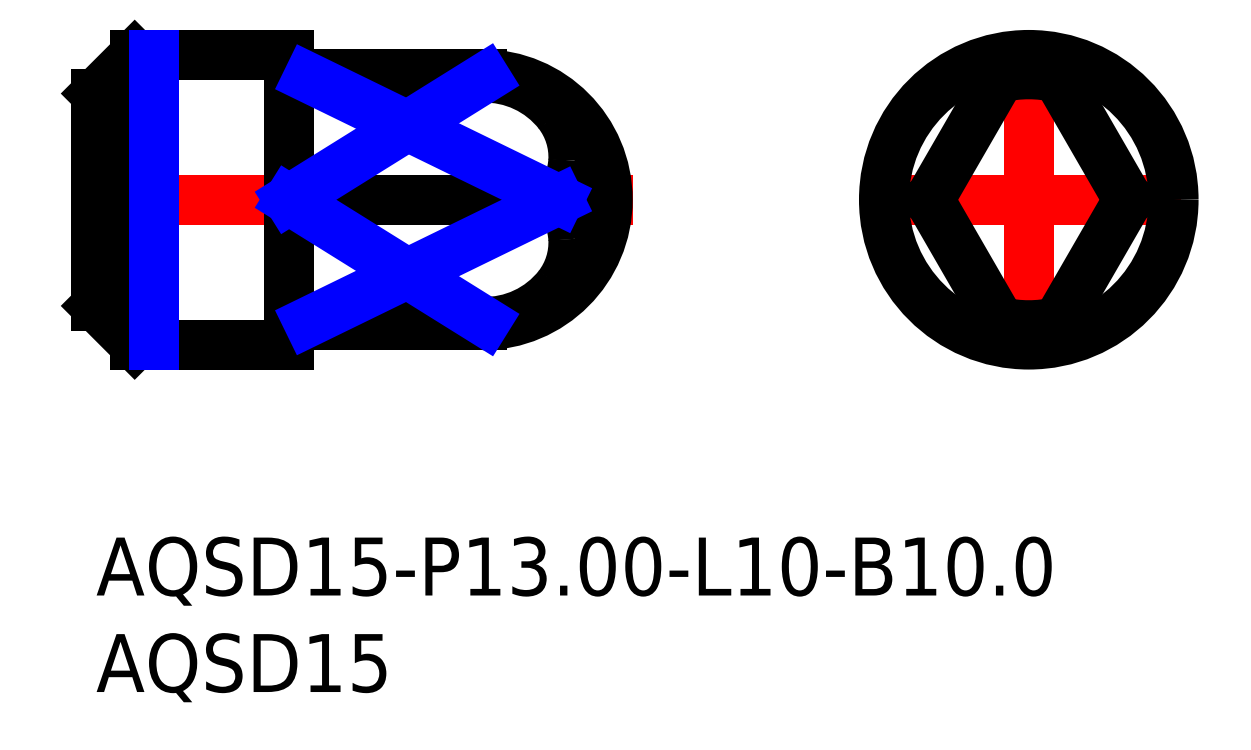
<metadata>
{"format":"dxf","ext":"dxf","renderer":"ezdxf+matplotlib","layout":"modelspace","background":"white","min_lineweight":24,"dpi":150}
</metadata>
<code>
0
SECTION
2
ENTITIES
0
INSERT
8
MSM_CONTINUOUS
2
*U15
10
0
20
0
30
0
0
INSERT
8
MSM_CONTINUOUS
2
*U16
10
0
20
0
30
0
0
LINE
8
MSM_CENTER
10
40.31
20
17.5
30
0
11
56.31
21
17.5
31
0
0
LINE
8
MSM_CENTER
10
48.31
20
9.5
30
0
11
48.31
21
25.5
31
0
0
CIRCLE
8
MSM_CONTINUOUS
10
48.31
20
17.5
30
0
40
7.5
0
LINE
8
MSM_CONTINUOUS
10
49.81
20
23.82
30
0
11
53.46
21
17.5
31
0
0
ARC
8
MSM_CONTINUOUS
10
48.31
20
17.5
30
0
40
6.5
50
76.66
51
103.3
0
LINE
8
MSM_CONTINUOUS
10
43.16
20
17.5
30
0
11
46.81
21
23.82
31
0
0
LINE
8
MSM_CONTINUOUS
10
46.81
20
11.18
30
0
11
43.16
21
17.5
31
0
0
ARC
8
MSM_CONTINUOUS
10
48.31
20
17.5
30
0
40
6.5
50
256.7
51
283.3
0
LINE
8
MSM_CONTINUOUS
10
53.46
20
17.5
30
0
11
49.81
21
11.18
31
0
0
LINE
8
MSM_CENTER
10
-1.325
20
17.5
30
0
11
27.82
21
17.5
31
0
0
LINE
8
MSM_CONTINUOUS
10
20
20
24
30
0
11
11
21
24
31
0
0
LINE
8
MSM_CONTINUOUS
10
11
20
11
30
0
11
20
21
11
31
0
0
LINE
8
MSM_CONTINUOUS
10
10.83
20
23.9
30
0
11
10.2
21
23.9
31
0
0
LINE
8
MSM_CONTINUOUS
10
10.2
20
11.1
30
0
11
10.83
21
11.1
31
0
0
ARC
8
MSM_CONTINUOUS
10
10.83
20
24.1
30
0
40
0.2
50
270
51
330
0
LINE
8
MSM_CONTINUOUS
10
11
20
24
30
0
11
11
21
23.82
31
0
0
ARC
8
MSM_CONTINUOUS
10
10.2
20
10.9
30
0
40
0.2
50
90
51
180
0
LINE
8
MSM_CONTINUOUS
10
11
20
11.18
30
0
11
11
21
11
31
0
0
ARC
8
MSM_CONTINUOUS
10
10.83
20
10.9
30
0
40
0.2
50
30
51
90
0
ARC
8
MSM_CONTINUOUS
10
10.2
20
24.1
30
0
40
0.2
50
180
51
270
0
ARC
8
MSM_CONTINUOUS
10
20
20
17.5
30
0
40
6.5
50
270
51
90
0
LINE
8
MSM_CONTINUOUS
10
10.83
20
11.3
30
0
11
10.2
21
11.3
31
0
0
LINE
8
MSM_CONTINUOUS
10
20
20
11.18
30
0
11
11
21
11.18
31
0
0
LINE
8
MSM_CONTINUOUS
10
23.96
20
17.5
30
0
11
10
21
17.5
31
0
0
LINE
8
MSM_CONTINUOUS
10
11
20
23.82
30
0
11
20
21
23.82
31
0
0
LINE
8
MSM_CONTINUOUS
10
10.2
20
23.7
30
0
11
10.83
21
23.7
31
0
0
LINE
8
MSM_CONTINUOUS
10
0
20
12
30
0
11
2
21
10
31
0
0
LINE
8
MSM_CONTINUOUS
10
2
20
25
30
0
11
0
21
23
31
0
0
LINE
8
MSM_CONTINUOUS
10
0
20
23
30
0
11
0
21
12
31
0
0
LINE
8
MSM_CONTINUOUS
10
2
20
10
30
0
11
10
21
10
31
0
0
LINE
8
MSM_CONTINUOUS
10
10
20
25
30
0
11
2
21
25
31
0
0
LINE
8
MSM_CONTINUOUS
10
10
20
25
30
0
11
10
21
10
31
0
0
LINE
8
MSM_CONTINUOUS
10
2
20
25
30
0
11
2
21
10
31
0
0
ARC
8
MSM_CONTINUOUS
10
10.23
20
23.93
30
0
40
0.2312
50
177.7
51
262.3
0
ARC
8
MSM_CONTINUOUS
10
10.82
20
23.9
30
0
40
0.1974
50
272.4
51
336.9
0
ARC
8
MSM_CONTINUOUS
10
10.23
20
11.06
30
0
40
0.2349
50
98.53
51
181.4
0
ARC
8
MSM_CONTINUOUS
10
10.82
20
11.09
30
0
40
0.2008
50
23.67
51
86.94
0
ARC
8
MSM_CONTINUOUS
10
21.01
20
19.76
30
0
40
3.719
50
322.6
51
356.5
0
ARC
8
MSM_CONTINUOUS
10
21.03
20
19.71
30
0
40
3.692
50
357.1
51
37.74
0
ARC
8
MSM_CONTINUOUS
10
20.15
20
18.99
30
0
40
4.834
50
38.09
51
91.77
0
ARC
8
MSM_CONTINUOUS
10
21.01
20
15.24
30
0
40
3.719
50
3.536
51
37.4
0
ARC
8
MSM_CONTINUOUS
10
21.03
20
15.29
30
0
40
3.692
50
322.3
51
2.873
0
ARC
8
MSM_CONTINUOUS
10
20.15
20
16.01
30
0
40
4.834
50
268.2
51
321.9
0
LINE
8
MSM_NARROW
10
10
20
17.5
30
0
11
20.15
21
23.83
31
0
0
LINE
8
MSM_NARROW
10
23.96
20
17.5
30
0
11
11
21
23.82
31
0
0
LINE
8
MSM_NARROW
10
10
20
17.5
30
0
11
20.15
21
11.17
31
0
0
LINE
8
MSM_NARROW
10
23.96
20
17.5
30
0
11
11
21
11.18
31
0
0
LINE
8
MSM_NARROW
10
3
20
25
30
0
11
3
21
10
31
0
0
ENDSEC
0
EOF

</code>
